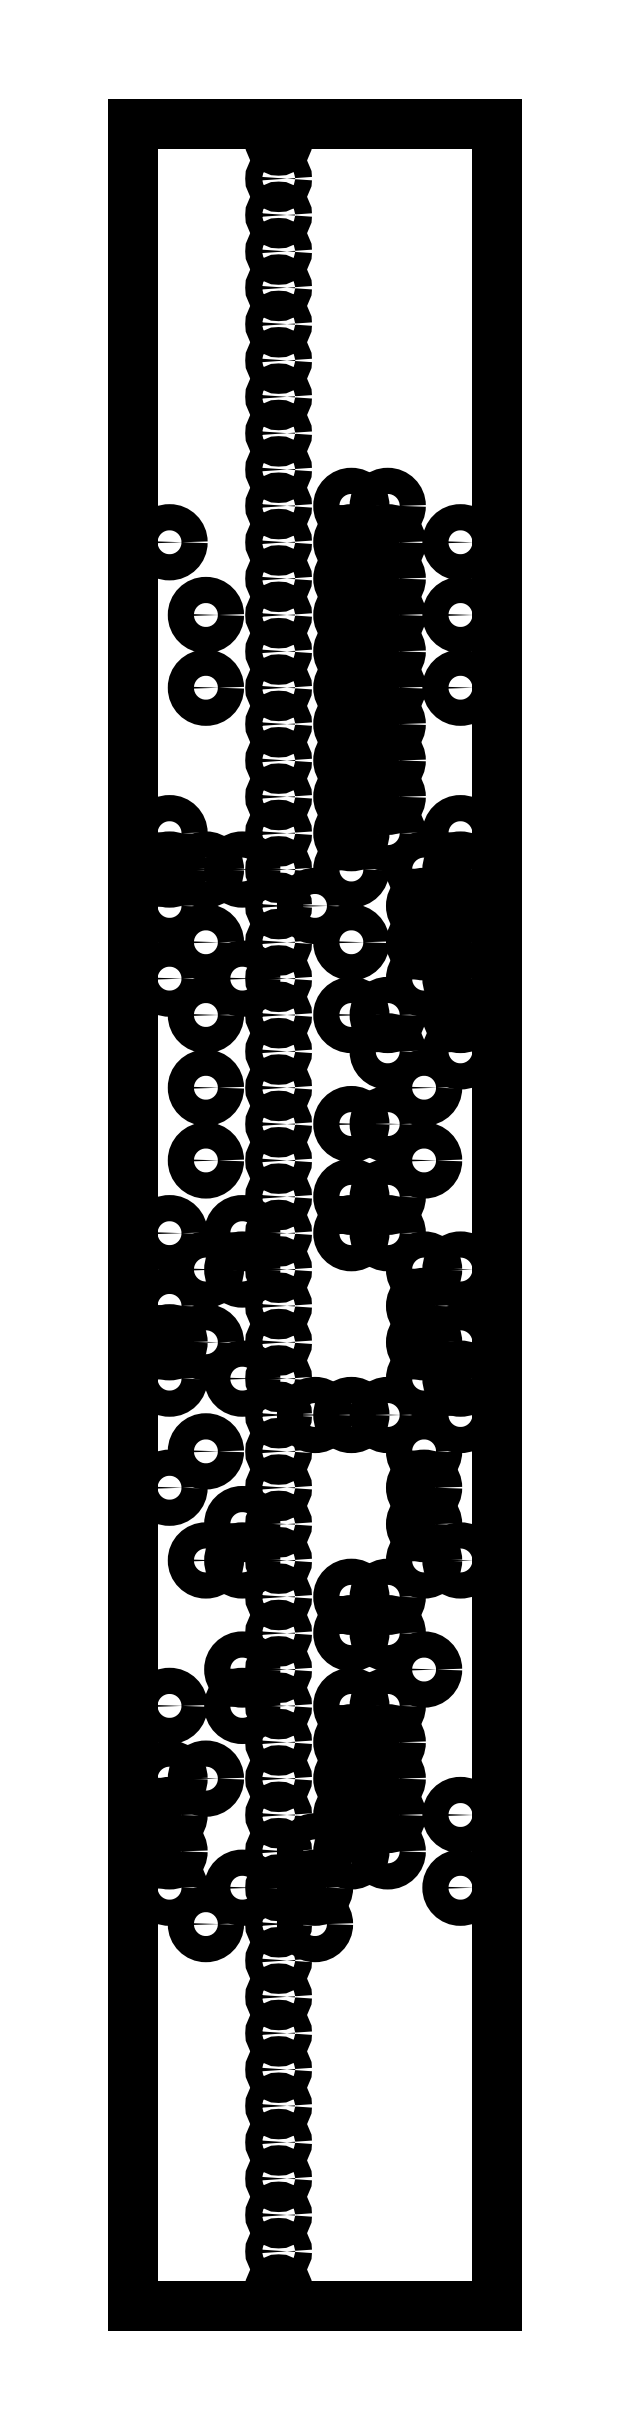
<metadata>
{"format":"dxf","ext":"dxf","renderer":"ezdxf+matplotlib","layout":"modelspace","background":"white","min_lineweight":24,"dpi":150}
</metadata>
<code>
0
SECTION
2
ENTITIES
0
LINE
8
JA
10
0
20
0
30
0
11
0
21
152.4
31
0
0
LINE
8
JA
10
25.4
20
0
30
0
11
25.4
21
152.4
31
0
0
LINE
8
JA
10
0
20
152.4
30
0
11
25.4
21
152.4
31
0
0
LINE
8
JA
10
0
20
0
30
0
11
25.4
21
0
31
0
0
LINE
8
JA
10
0
20
152.4
30
7
11
25.4
21
152.4
31
0
0
CIRCLE
8
JA
10
10.16
20
151.1
30
0
40
0.585
39
  0
0
CIRCLE
8
JA
10
10.16
20
148.6
30
0
40
0.585
39
  0
0
CIRCLE
8
JA
10
10.16
20
146.1
30
0
40
0.585
39
  0
0
CIRCLE
8
JA
10
10.16
20
143.5
30
0
40
0.585
39
  0
0
CIRCLE
8
JA
10
10.16
20
141
30
0
40
0.585
39
  0
0
CIRCLE
8
JA
10
10.16
20
138.4
30
0
40
0.585
39
  0
0
CIRCLE
8
JA
10
10.16
20
135.9
30
0
40
0.585
39
  0
0
CIRCLE
8
JA
10
10.16
20
133.3
30
0
40
0.585
39
  0
0
CIRCLE
8
JA
10
10.16
20
130.8
30
0
40
0.585
39
  0
0
CIRCLE
8
JA
10
10.16
20
128.3
30
0
40
0.585
39
  0
0
CIRCLE
8
JA
10
10.16
20
125.7
30
0
40
0.585
39
  0
0
CIRCLE
8
JA
10
15.24
20
125.7
30
0
40
0.915
39
  0
0
CIRCLE
8
JA
10
17.78
20
125.7
30
0
40
0.915
39
  0
0
CIRCLE
8
JA
10
2.54
20
123.2
30
0
40
0.915
39
  0
0
CIRCLE
8
JA
10
10.16
20
123.2
30
0
40
0.585
39
  0
0
CIRCLE
8
JA
10
15.24
20
123.2
30
0
40
0.915
39
  0
0
CIRCLE
8
JA
10
17.78
20
123.2
30
0
40
0.915
39
  0
0
CIRCLE
8
JA
10
22.86
20
123.2
30
0
40
0.915
39
  0
0
CIRCLE
8
JA
10
10.16
20
120.7
30
0
40
0.585
39
  0
0
CIRCLE
8
JA
10
15.24
20
120.7
30
0
40
0.915
39
  0
0
CIRCLE
8
JA
10
17.78
20
120.7
30
0
40
0.915
39
  0
0
CIRCLE
8
JA
10
5.08
20
118.1
30
0
40
0.915
39
  0
0
CIRCLE
8
JA
10
10.16
20
118.1
30
0
40
0.585
39
  0
0
CIRCLE
8
JA
10
15.24
20
118.1
30
0
40
0.915
39
  0
0
CIRCLE
8
JA
10
17.78
20
118.1
30
0
40
0.915
39
  0
0
CIRCLE
8
JA
10
22.86
20
118.1
30
0
40
0.915
39
  0
0
CIRCLE
8
JA
10
10.16
20
115.6
30
0
40
0.585
39
  0
0
CIRCLE
8
JA
10
15.24
20
115.6
30
0
40
0.915
39
  0
0
CIRCLE
8
JA
10
17.78
20
115.6
30
0
40
0.915
39
  0
0
CIRCLE
8
JA
10
5.08
20
113
30
0
40
0.915
39
  0
0
CIRCLE
8
JA
10
10.16
20
113
30
0
40
0.585
39
  0
0
CIRCLE
8
JA
10
15.24
20
113
30
0
40
0.915
39
  0
0
CIRCLE
8
JA
10
17.78
20
113
30
0
40
0.915
39
  0
0
CIRCLE
8
JA
10
22.86
20
113
30
0
40
0.915
39
  0
0
CIRCLE
8
JA
10
10.16
20
110.5
30
0
40
0.585
39
  0
0
CIRCLE
8
JA
10
15.24
20
110.5
30
0
40
0.915
39
  0
0
CIRCLE
8
JA
10
17.78
20
110.5
30
0
40
0.915
39
  0
0
CIRCLE
8
JA
10
10.16
20
108
30
0
40
0.585
39
  0
0
CIRCLE
8
JA
10
15.24
20
108
30
0
40
0.915
39
  0
0
CIRCLE
8
JA
10
17.78
20
108
30
0
40
0.915
39
  0
0
CIRCLE
8
JA
10
10.16
20
105.4
30
0
40
0.585
39
  0
0
CIRCLE
8
JA
10
15.24
20
105.4
30
0
40
0.915
39
  0
0
CIRCLE
8
JA
10
17.78
20
105.4
30
0
40
0.915
39
  0
0
CIRCLE
8
JA
10
2.54
20
102.9
30
0
40
0.915
39
  0
0
CIRCLE
8
JA
10
10.16
20
102.9
30
0
40
0.585
39
  0
0
CIRCLE
8
JA
10
15.24
20
102.9
30
0
40
0.915
39
  0
0
CIRCLE
8
JA
10
17.78
20
102.9
30
0
40
0.915
39
  0
0
CIRCLE
8
JA
10
22.86
20
102.9
30
0
40
0.915
39
  0
0
CIRCLE
8
JA
10
2.54
20
100.3
30
0
40
0.915
39
  0
0
CIRCLE
8
JA
10
5.08
20
100.3
30
0
40
0.915
39
  0
0
CIRCLE
8
JA
10
7.62
20
100.3
30
0
40
0.915
39
  0
0
CIRCLE
8
JA
10
10.16
20
100.3
30
0
40
0.585
39
  0
0
CIRCLE
8
JA
10
15.24
20
100.3
30
0
40
0.915
39
  0
0
CIRCLE
8
JA
10
20.32
20
100.3
30
0
40
0.915
39
  0
0
CIRCLE
8
JA
10
22.86
20
100.3
30
0
40
0.915
39
  0
0
CIRCLE
8
JA
10
2.54
20
97.79
30
0
40
0.915
39
  0
0
CIRCLE
8
JA
10
10.16
20
97.79
30
0
40
0.585
39
  0
0
CIRCLE
8
JA
10
12.7
20
97.79
30
0
40
0.915
39
  0
0
CIRCLE
8
JA
10
20.32
20
97.79
30
0
40
0.915
39
  0
0
CIRCLE
8
JA
10
22.86
20
97.79
30
0
40
0.915
39
  0
0
CIRCLE
8
JA
10
5.08
20
95.25
30
0
40
0.915
39
  0
0
CIRCLE
8
JA
10
10.16
20
95.25
30
0
40
0.585
39
  0
0
CIRCLE
8
JA
10
15.24
20
95.25
30
0
40
0.915
39
  0
0
CIRCLE
8
JA
10
20.32
20
95.25
30
0
40
0.915
39
  0
0
CIRCLE
8
JA
10
22.86
20
95.25
30
0
40
0.915
39
  0
0
CIRCLE
8
JA
10
2.54
20
92.71
30
0
40
0.915
39
  0
0
CIRCLE
8
JA
10
7.62
20
92.71
30
0
40
0.915
39
  0
0
CIRCLE
8
JA
10
10.16
20
92.71
30
0
40
0.585
39
  0
0
CIRCLE
8
JA
10
20.32
20
92.71
30
0
40
0.915
39
  0
0
CIRCLE
8
JA
10
22.86
20
92.71
30
0
40
0.915
39
  0
0
CIRCLE
8
JA
10
5.08
20
90.17
30
0
40
0.915
39
  0
0
CIRCLE
8
JA
10
10.16
20
90.17
30
0
40
0.585
39
  0
0
CIRCLE
8
JA
10
15.24
20
90.17
30
0
40
0.915
39
  0
0
CIRCLE
8
JA
10
17.78
20
90.17
30
0
40
0.915
39
  0
0
CIRCLE
8
JA
10
22.86
20
90.17
30
0
40
0.915
39
  0
0
CIRCLE
8
JA
10
10.16
20
87.63
30
0
40
0.585
39
  0
0
CIRCLE
8
JA
10
17.78
20
87.63
30
0
40
0.915
39
  0
0
CIRCLE
8
JA
10
22.86
20
87.63
30
0
40
0.915
39
  0
0
CIRCLE
8
JA
10
5.08
20
85.09
30
0
40
0.915
39
  0
0
CIRCLE
8
JA
10
10.16
20
85.09
30
0
40
0.585
39
  0
0
CIRCLE
8
JA
10
20.32
20
85.09
30
0
40
0.915
39
  0
0
CIRCLE
8
JA
10
10.16
20
82.55
30
0
40
0.585
39
  0
0
CIRCLE
8
JA
10
15.24
20
82.55
30
0
40
0.915
39
  0
0
CIRCLE
8
JA
10
17.78
20
82.55
30
0
40
0.915
39
  0
0
CIRCLE
8
JA
10
5.08
20
80.01
30
0
40
0.915
39
  0
0
CIRCLE
8
JA
10
10.16
20
80.01
30
0
40
0.585
39
  0
0
CIRCLE
8
JA
10
20.32
20
80.01
30
0
40
0.915
39
  0
0
CIRCLE
8
JA
10
10.16
20
77.47
30
0
40
0.585
39
  0
0
CIRCLE
8
JA
10
15.24
20
77.47
30
0
40
0.915
39
  0
0
CIRCLE
8
JA
10
17.78
20
77.47
30
0
40
0.915
39
  0
0
CIRCLE
8
JA
10
2.54
20
74.93
30
0
40
0.915
39
  0
0
CIRCLE
8
JA
10
7.62
20
74.93
30
0
40
0.915
39
  0
0
CIRCLE
8
JA
10
10.16
20
74.93
30
0
40
0.585
39
  0
0
CIRCLE
8
JA
10
15.24
20
74.93
30
0
40
0.915
39
  0
0
CIRCLE
8
JA
10
17.78
20
74.93
30
0
40
0.915
39
  0
0
CIRCLE
8
JA
10
5.08
20
72.39
30
0
40
0.915
39
  0
0
CIRCLE
8
JA
10
7.62
20
72.39
30
0
40
0.915
39
  0
0
CIRCLE
8
JA
10
10.16
20
72.39
30
0
40
0.585
39
  0
0
CIRCLE
8
JA
10
20.32
20
72.39
30
0
40
0.915
39
  0
0
CIRCLE
8
JA
10
22.86
20
72.39
30
0
40
0.915
39
  0
0
CIRCLE
8
JA
10
2.54
20
69.85
30
0
40
0.915
39
  0
0
CIRCLE
8
JA
10
10.16
20
69.85
30
0
40
0.585
39
  0
0
CIRCLE
8
JA
10
20.32
20
69.85
30
0
40
0.915
39
  0
0
CIRCLE
8
JA
10
2.54
20
67.31
30
0
40
0.915
39
  0
0
CIRCLE
8
JA
10
5.08
20
67.31
30
0
40
0.915
39
  0
0
CIRCLE
8
JA
10
10.16
20
67.31
30
0
40
0.585
39
  0
0
CIRCLE
8
JA
10
20.32
20
67.31
30
0
40
0.915
39
  0
0
CIRCLE
8
JA
10
22.86
20
67.31
30
0
40
0.915
39
  0
0
CIRCLE
8
JA
10
2.54
20
64.77
30
0
40
0.915
39
  0
0
CIRCLE
8
JA
10
7.62
20
64.77
30
0
40
0.915
39
  0
0
CIRCLE
8
JA
10
10.16
20
64.77
30
0
40
0.585
39
  0
0
CIRCLE
8
JA
10
20.32
20
64.77
30
0
40
0.915
39
  0
0
CIRCLE
8
JA
10
22.86
20
64.77
30
0
40
0.915
39
  0
0
CIRCLE
8
JA
10
10.16
20
62.23
30
0
40
0.585
39
  0
0
CIRCLE
8
JA
10
12.7
20
62.23
30
0
40
0.915
39
  0
0
CIRCLE
8
JA
10
15.24
20
62.23
30
0
40
0.915
39
  0
0
CIRCLE
8
JA
10
17.78
20
62.23
30
0
40
0.915
39
  0
0
CIRCLE
8
JA
10
22.86
20
62.23
30
0
40
0.915
39
  0
0
CIRCLE
8
JA
10
5.08
20
59.69
30
0
40
0.915
39
  0
0
CIRCLE
8
JA
10
10.16
20
59.69
30
0
40
0.585
39
  0
0
CIRCLE
8
JA
10
20.32
20
59.69
30
0
40
0.915
39
  0
0
CIRCLE
8
JA
10
2.54
20
57.15
30
0
40
0.915
39
  0
0
CIRCLE
8
JA
10
10.16
20
57.15
30
0
40
0.585
39
  0
0
CIRCLE
8
JA
10
20.32
20
57.15
30
0
40
0.915
39
  0
0
CIRCLE
8
JA
10
7.62
20
54.61
30
0
40
0.915
39
  0
0
CIRCLE
8
JA
10
10.16
20
54.61
30
0
40
0.585
39
  0
0
CIRCLE
8
JA
10
20.32
20
54.61
30
0
40
0.915
39
  0
0
CIRCLE
8
JA
10
5.08
20
52.07
30
0
40
0.915
39
  0
0
CIRCLE
8
JA
10
7.62
20
52.07
30
0
40
0.915
39
  0
0
CIRCLE
8
JA
10
10.16
20
52.07
30
0
40
0.585
39
  0
0
CIRCLE
8
JA
10
20.32
20
52.07
30
0
40
0.915
39
  0
0
CIRCLE
8
JA
10
22.86
20
52.07
30
0
40
0.915
39
  0
0
CIRCLE
8
JA
10
10.16
20
49.53
30
0
40
0.585
39
  0
0
CIRCLE
8
JA
10
15.24
20
49.53
30
0
40
0.915
39
  0
0
CIRCLE
8
JA
10
17.78
20
49.53
30
0
40
0.915
39
  0
0
CIRCLE
8
JA
10
10.16
20
46.99
30
0
40
0.585
39
  0
0
CIRCLE
8
JA
10
15.24
20
46.99
30
0
40
0.915
39
  0
0
CIRCLE
8
JA
10
17.78
20
46.99
30
0
40
0.915
39
  0
0
CIRCLE
8
JA
10
7.62
20
44.45
30
0
40
0.915
39
  0
0
CIRCLE
8
JA
10
10.16
20
44.45
30
0
40
0.585
39
  0
0
CIRCLE
8
JA
10
20.32
20
44.45
30
0
40
0.915
39
  0
0
CIRCLE
8
JA
10
2.54
20
41.91
30
0
40
0.915
39
  0
0
CIRCLE
8
JA
10
7.62
20
41.91
30
0
40
0.915
39
  0
0
CIRCLE
8
JA
10
10.16
20
41.91
30
0
40
0.585
39
  0
0
CIRCLE
8
JA
10
15.24
20
41.91
30
0
40
0.915
39
  0
0
CIRCLE
8
JA
10
17.78
20
41.91
30
0
40
0.915
39
  0
0
CIRCLE
8
JA
10
10.16
20
39.37
30
0
40
0.585
39
  0
0
CIRCLE
8
JA
10
15.24
20
39.37
30
0
40
0.915
39
  0
0
CIRCLE
8
JA
10
17.78
20
39.37
30
0
40
0.915
39
  0
0
CIRCLE
8
JA
10
2.54
20
36.83
30
0
40
0.915
39
  0
0
CIRCLE
8
JA
10
5.08
20
36.83
30
0
40
0.915
39
  0
0
CIRCLE
8
JA
10
10.16
20
36.83
30
0
40
0.585
39
  0
0
CIRCLE
8
JA
10
15.24
20
36.83
30
0
40
0.915
39
  0
0
CIRCLE
8
JA
10
17.78
20
36.83
30
0
40
0.915
39
  0
0
CIRCLE
8
JA
10
2.54
20
34.29
30
0
40
0.915
39
  0
0
CIRCLE
8
JA
10
10.16
20
34.29
30
0
40
0.585
39
  0
0
CIRCLE
8
JA
10
15.24
20
34.29
30
0
40
0.915
39
  0
0
CIRCLE
8
JA
10
17.78
20
34.29
30
0
40
0.915
39
  0
0
CIRCLE
8
JA
10
22.86
20
34.29
30
0
40
0.915
39
  0
0
CIRCLE
8
JA
10
2.54
20
31.75
30
0
40
0.915
39
  0
0
CIRCLE
8
JA
10
10.16
20
31.75
30
0
40
0.585
39
  0
0
CIRCLE
8
JA
10
12.7
20
31.75
30
0
40
0.915
39
  0
0
CIRCLE
8
JA
10
15.24
20
31.75
30
0
40
0.915
39
  0
0
CIRCLE
8
JA
10
17.78
20
31.75
30
0
40
0.915
39
  0
0
CIRCLE
8
JA
10
2.54
20
29.21
30
0
40
0.915
39
  0
0
CIRCLE
8
JA
10
7.62
20
29.21
30
0
40
0.915
39
  0
0
CIRCLE
8
JA
10
10.16
20
29.21
30
0
40
0.585
39
  0
0
CIRCLE
8
JA
10
12.7
20
29.21
30
0
40
0.915
39
  0
0
CIRCLE
8
JA
10
22.86
20
29.21
30
0
40
0.915
39
  0
0
CIRCLE
8
JA
10
5.08
20
26.67
30
0
40
0.915
39
  0
0
CIRCLE
8
JA
10
10.16
20
26.67
30
0
40
0.585
39
  0
0
CIRCLE
8
JA
10
12.7
20
26.67
30
0
40
0.915
39
  0
0
CIRCLE
8
JA
10
10.16
20
24.13
30
0
40
0.585
39
  0
0
CIRCLE
8
JA
10
10.16
20
21.59
30
0
40
0.585
39
  0
0
CIRCLE
8
JA
10
10.16
20
19.05
30
0
40
0.585
39
  0
0
CIRCLE
8
JA
10
10.16
20
16.51
30
0
40
0.585
39
  0
0
CIRCLE
8
JA
10
10.16
20
13.97
30
0
40
0.585
39
  0
0
CIRCLE
8
JA
10
10.16
20
11.43
30
0
40
0.585
39
  0
0
CIRCLE
8
JA
10
10.16
20
8.89
30
0
40
0.585
39
  0
0
CIRCLE
8
JA
10
10.16
20
6.35
30
0
40
0.585
39
  0
0
CIRCLE
8
JA
10
10.16
20
3.81
30
0
40
0.585
39
  0
0
CIRCLE
8
JA
10
10.16
20
1.27
30
0
40
0.585
39
  0
0
ENDSEC
0
EOF

</code>
